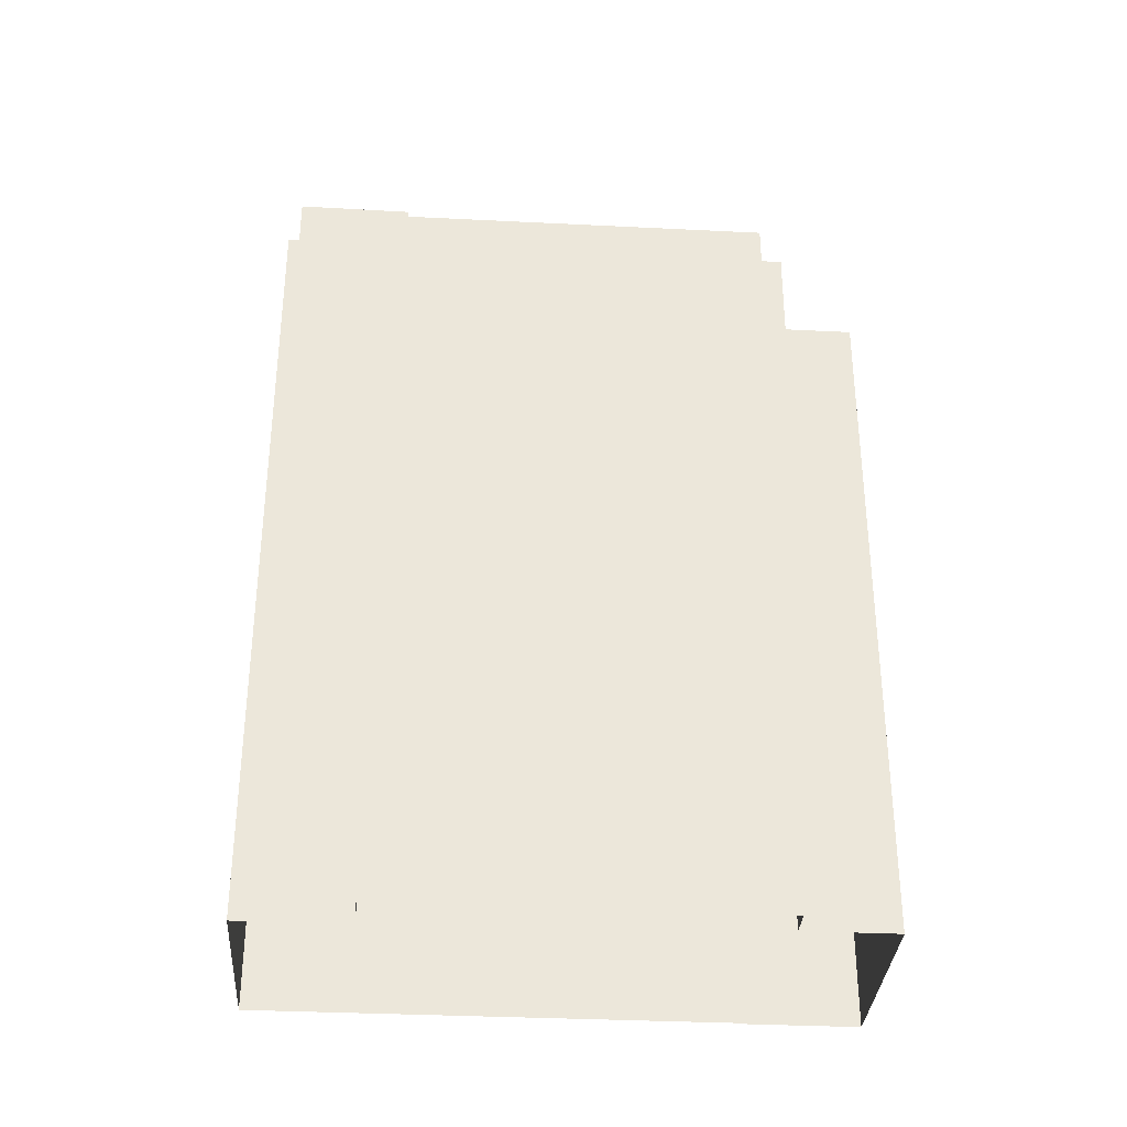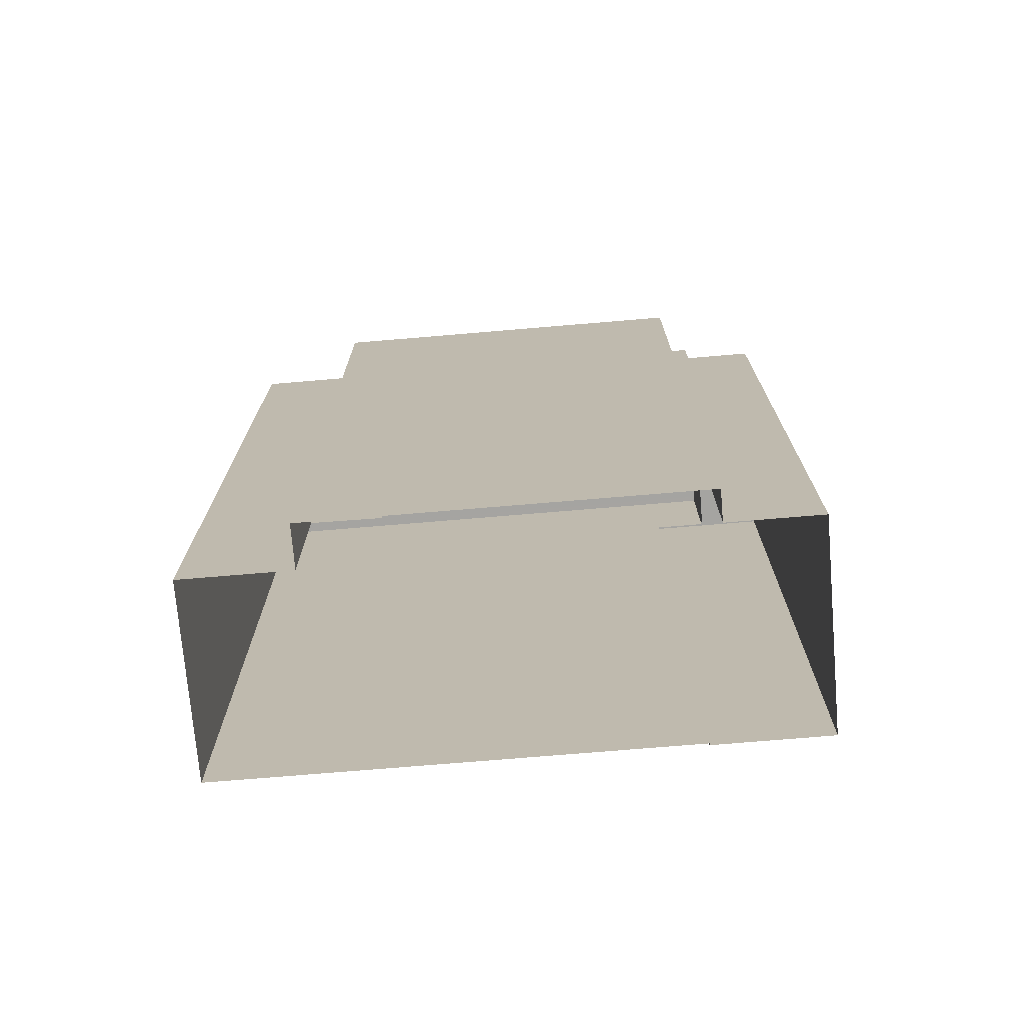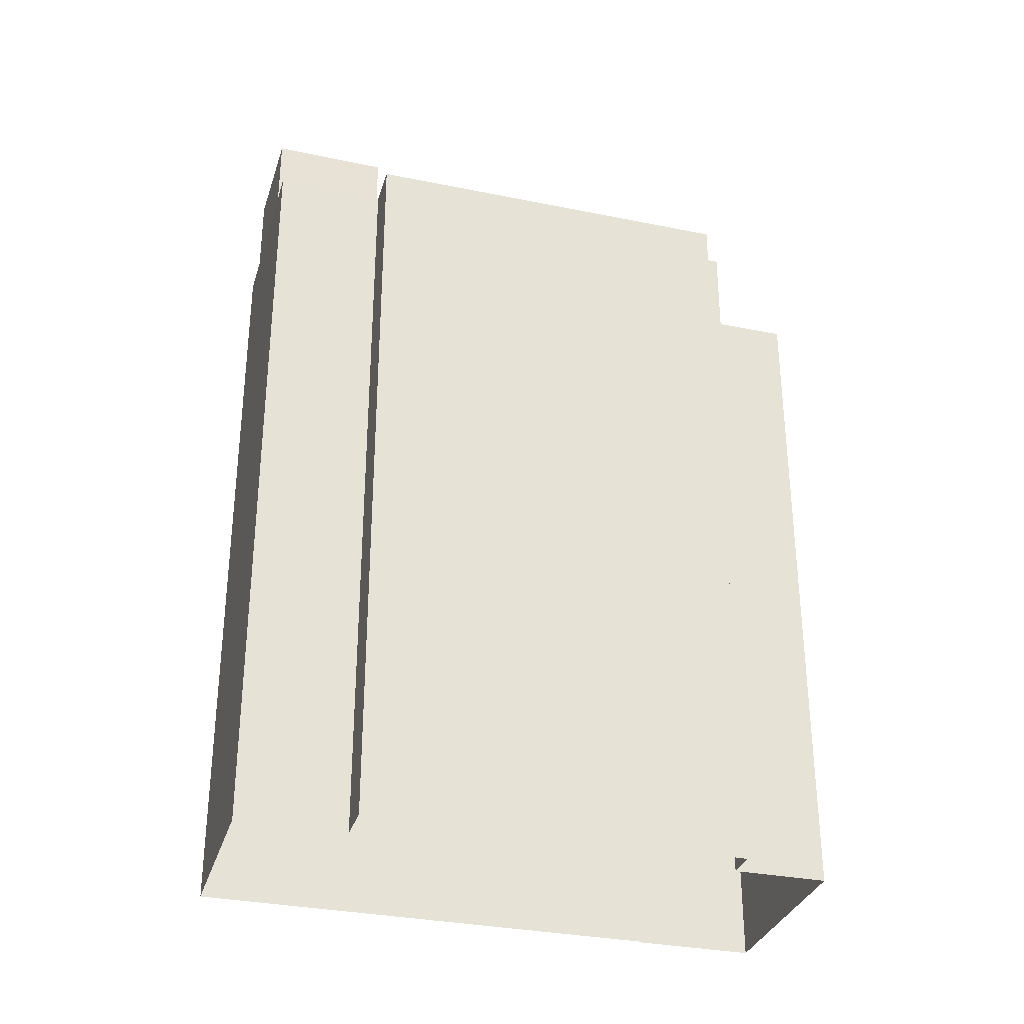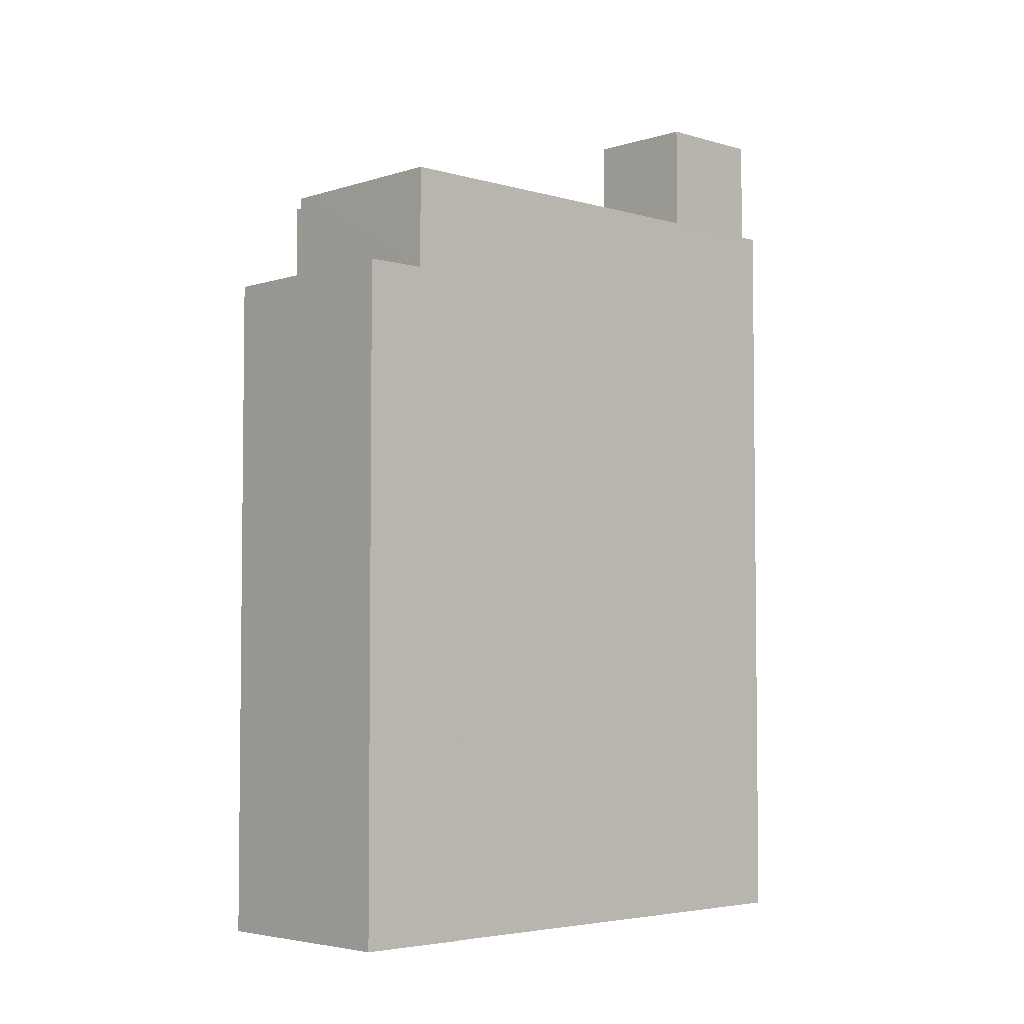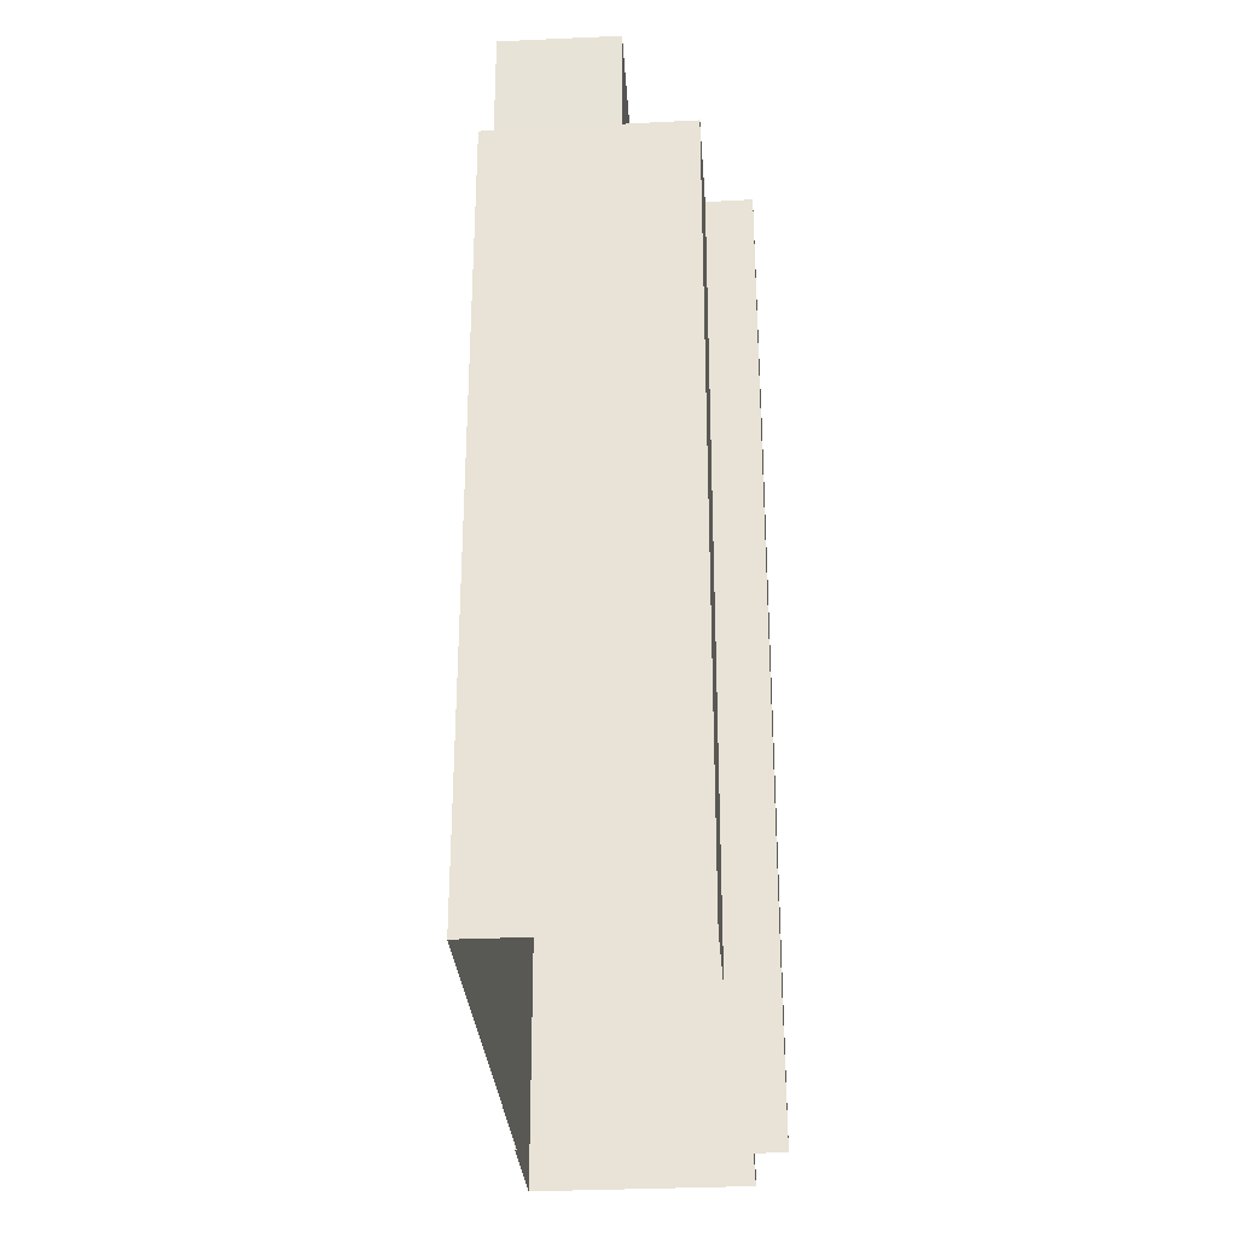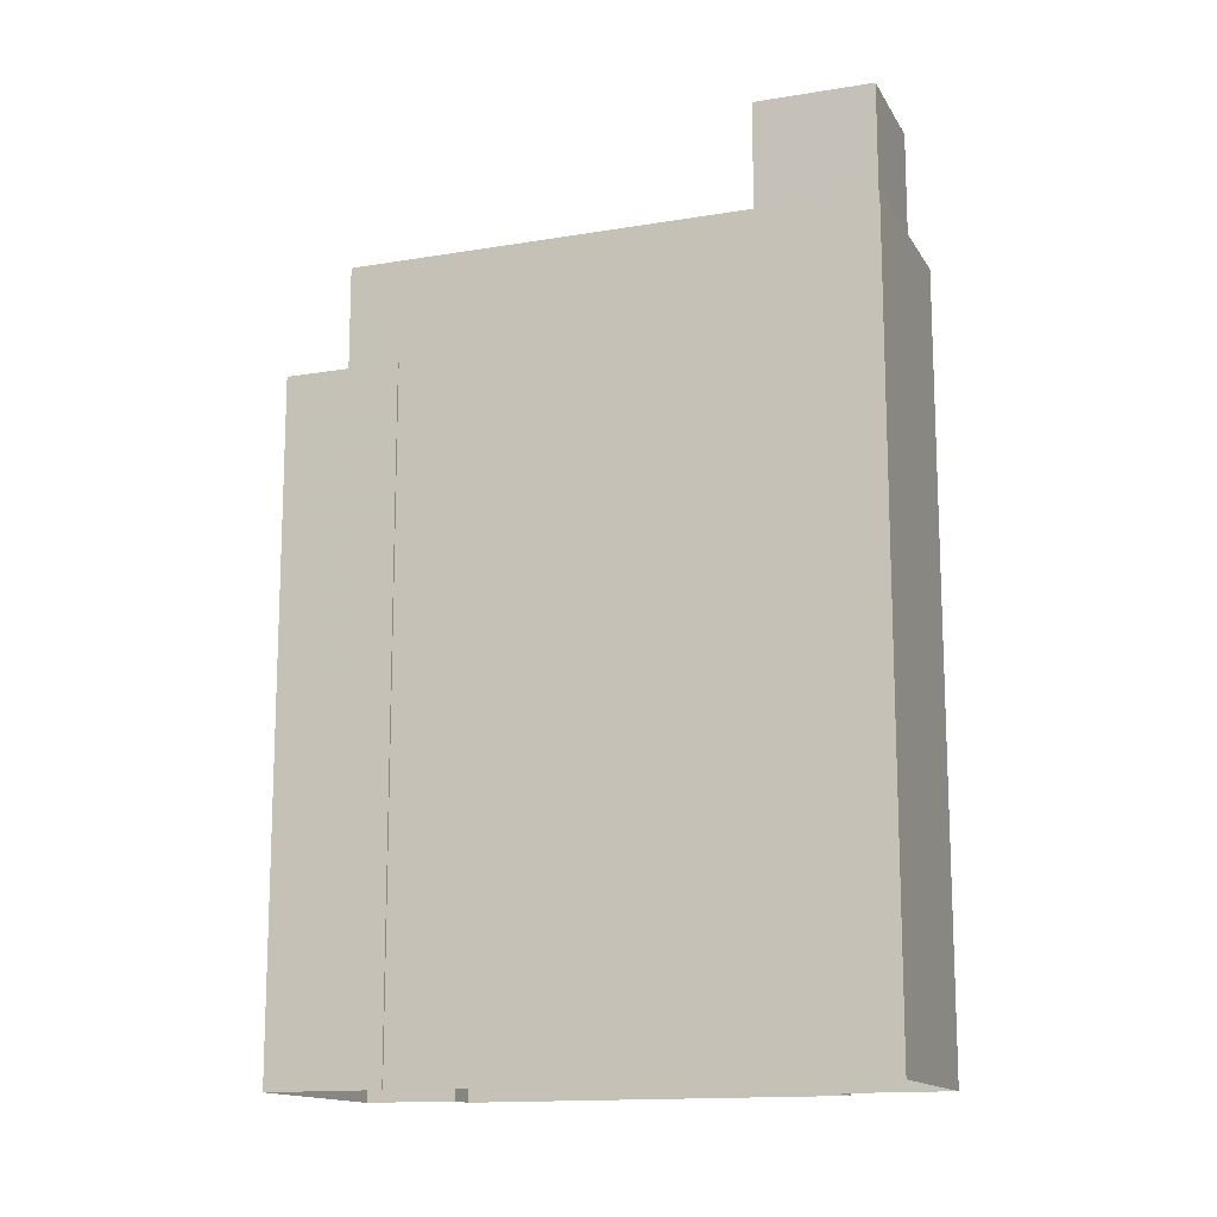
<metadata>
{"format":"obj","ext":"obj","renderer":"f3d","projection":"perspective","resolution":1024,"background":"white","views":[{"elev":-33.7,"azim":-121.1,"up":"+Z"},{"elev":-73.4,"azim":-112.4,"up":"+Z"},{"elev":-32.2,"azim":-133.1,"up":"+Z"},{"elev":-4.2,"azim":19.3,"up":"+Z"},{"elev":-30.9,"azim":157.0,"up":"+Z"},{"elev":-14.2,"azim":83.2,"up":"+Z"}]}
</metadata>
<code>
v -5454 -3.661e+04 2.277
v -5451 -3.661e+04 2.276
v -5455 -3.661e+04 2.276
v -5458 -3.662e+04 2.275
v -5456 -3.661e+04 2.276
v -5459 -3.662e+04 2.275
v -5459 -3.662e+04 2.274
v -5456 -3.662e+04 2.274
v -5455 -3.662e+04 2.274
v -5455 -3.662e+04 2.274
v -5458 -3.662e+04 14.86
v -5458 -3.662e+04 14.86
v -5458 -3.662e+04 14.86
v -5455 -3.662e+04 14.86
v -5456 -3.662e+04 14.86
v -5459 -3.662e+04 14.86
v -5459 -3.662e+04 15.11
v -5459 -3.662e+04 15.11
v -5458 -3.662e+04 15.11
v -5458 -3.662e+04 15.11
v -5455 -3.662e+04 15.11
v -5455 -3.662e+04 15.11
v -5455 -3.662e+04 15.11
v -5456 -3.662e+04 15.11
v -5455 -3.662e+04 15.11
v -5456 -3.662e+04 15.11
v -5458 -3.662e+04 17.07
v -5458 -3.662e+04 17.07
v -5458 -3.662e+04 17.07
v -5458 -3.662e+04 17.07
v -5451 -3.661e+04 17.07
v -5454 -3.661e+04 17.07
v -5453 -3.661e+04 17.07
v -5455 -3.662e+04 17.07
v -5455 -3.662e+04 17.07
v -5454 -3.661e+04 17.07
v -5451 -3.661e+04 17.07
v -5453 -3.661e+04 17.07
v -5451 -3.661e+04 17.07
v -5451 -3.661e+04 17.07
v -5456 -3.661e+04 16.96
v -5459 -3.662e+04 16.96
v -5458 -3.662e+04 16.96
v -5453 -3.661e+04 16.96
v -5454 -3.661e+04 16.96
v -5455 -3.661e+04 16.96
v -5458 -3.662e+04 16.96
v -5455 -3.662e+04 16.96
v -5451 -3.661e+04 16.96
v -5452 -3.662e+04 16.96
v -5451 -3.661e+04 16.96
v -5454 -3.661e+04 16.96
v -5459 -3.662e+04 17.07
v -5459 -3.662e+04 17.07
v -5456 -3.661e+04 17.07
v -5455 -3.661e+04 17.07
v -5455 -3.661e+04 17.07
v -5456 -3.661e+04 17.07
v -5451 -3.661e+04 19.19
v -5454 -3.661e+04 19.19
v -5452 -3.662e+04 19.19
v -5453 -3.661e+04 19.19
f 1 2 3
f 4 5 3
f 6 5 4
f 7 4 8
f 8 9 10
f 3 2 9
f 4 3 9
f 4 9 8
f 11 12 13
f 14 13 15
f 15 13 16
f 13 12 16
f 17 18 19
f 19 18 20
f 21 22 23
f 24 18 17
f 22 24 23
f 25 26 22
f 24 26 18
f 26 24 22
f 27 28 29
f 30 27 29
f 31 32 33
f 28 34 35
f 33 32 36
f 34 31 37
f 36 38 33
f 37 39 40
f 33 39 31
f 37 35 34
f 28 35 29
f 39 37 31
f 41 42 43
f 44 45 46
f 46 41 43
f 43 47 48
f 49 50 51
f 51 50 48
f 44 46 52
f 50 52 48
f 46 43 52
f 52 43 48
f 27 30 53
f 27 53 54
f 54 53 55
f 32 56 36
f 56 57 36
f 58 57 56
f 55 58 56
f 53 58 55
f 59 60 61
f 59 62 60
f 18 16 12
f 20 18 12
f 14 15 26
f 25 14 26
f 26 15 16
f 18 26 16
f 9 23 10
f 9 21 23
f 10 24 8
f 10 23 24
f 24 7 8
f 24 17 7
f 4 17 19
f 4 7 17
f 34 21 31
f 31 21 2
f 34 22 21
f 2 21 9
f 12 11 20
f 4 19 6
f 11 27 20
f 6 19 54
f 19 27 54
f 20 27 19
f 54 5 6
f 54 55 5
f 56 3 5
f 55 56 5
f 56 1 3
f 56 32 1
f 1 31 2
f 1 32 31
f 13 25 28
f 28 25 34
f 13 14 25
f 34 25 22
f 11 13 28
f 27 11 28
f 49 51 37
f 40 49 37
f 38 36 45
f 44 38 45
f 35 51 48
f 35 37 51
f 35 48 47
f 29 35 47
f 29 47 43
f 30 29 43
f 30 43 42
f 53 30 42
f 53 42 41
f 58 53 41
f 57 41 46
f 57 58 41
f 36 46 45
f 36 57 46
f 52 61 60
f 52 50 61
f 44 52 38
f 52 60 38
f 38 62 33
f 38 60 62
f 33 62 59
f 39 33 59
f 40 61 50
f 50 49 40
f 59 61 40
f 39 59 40

</code>
